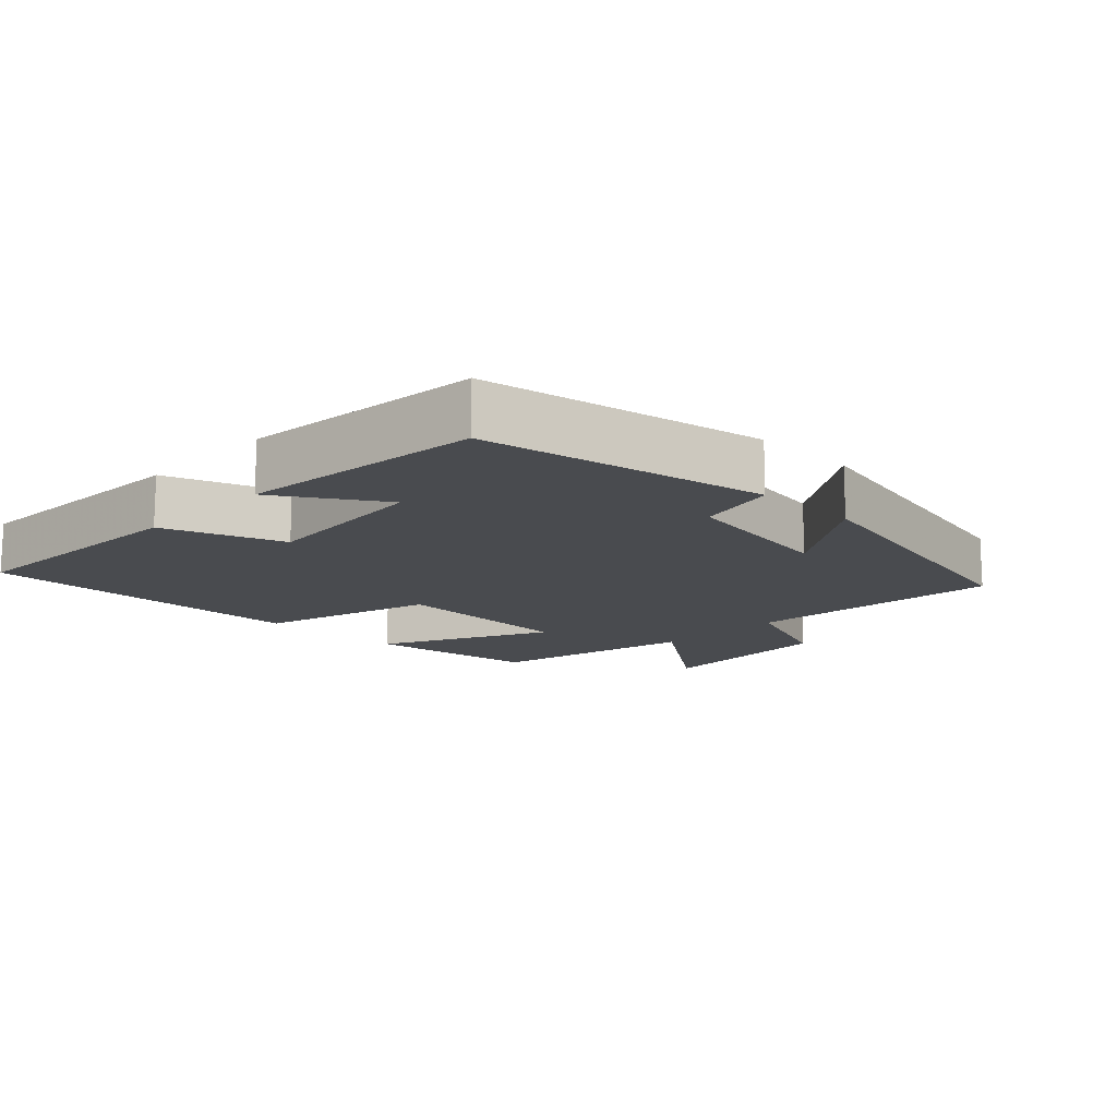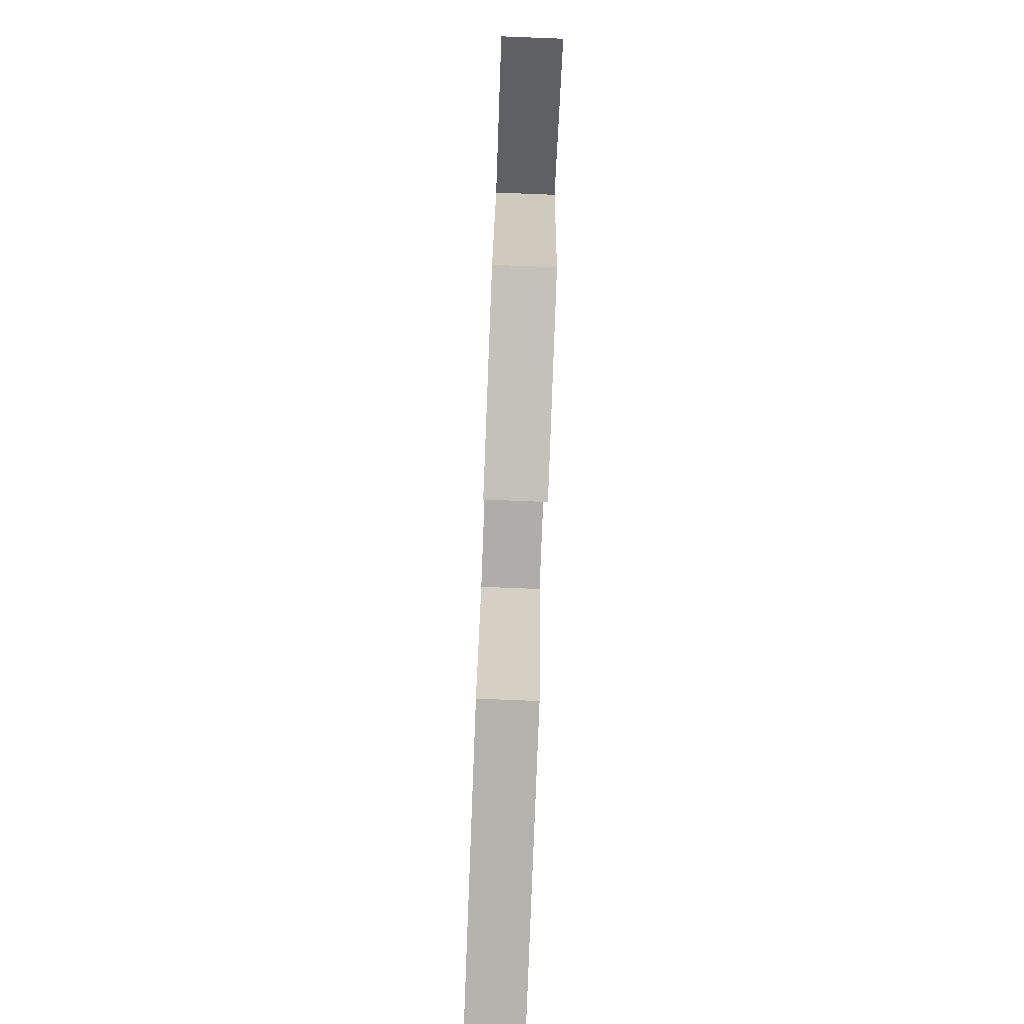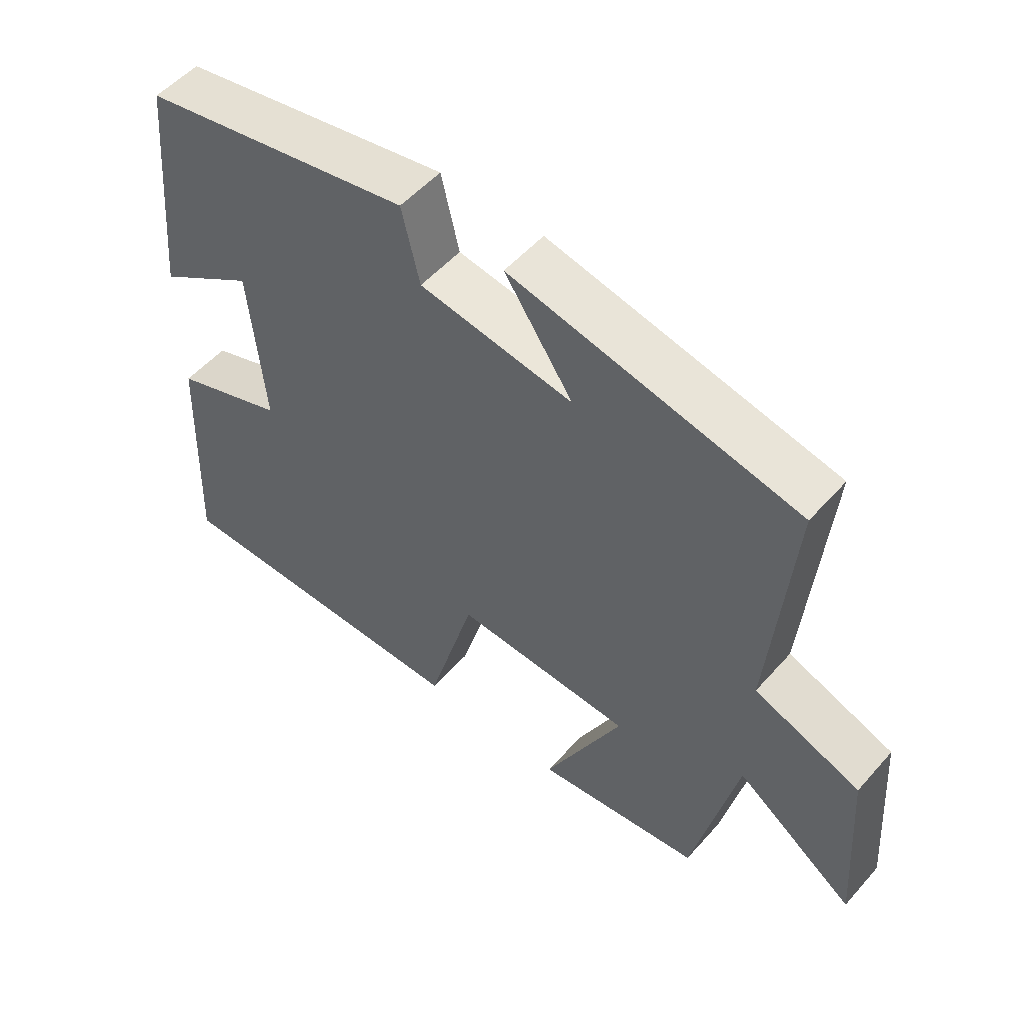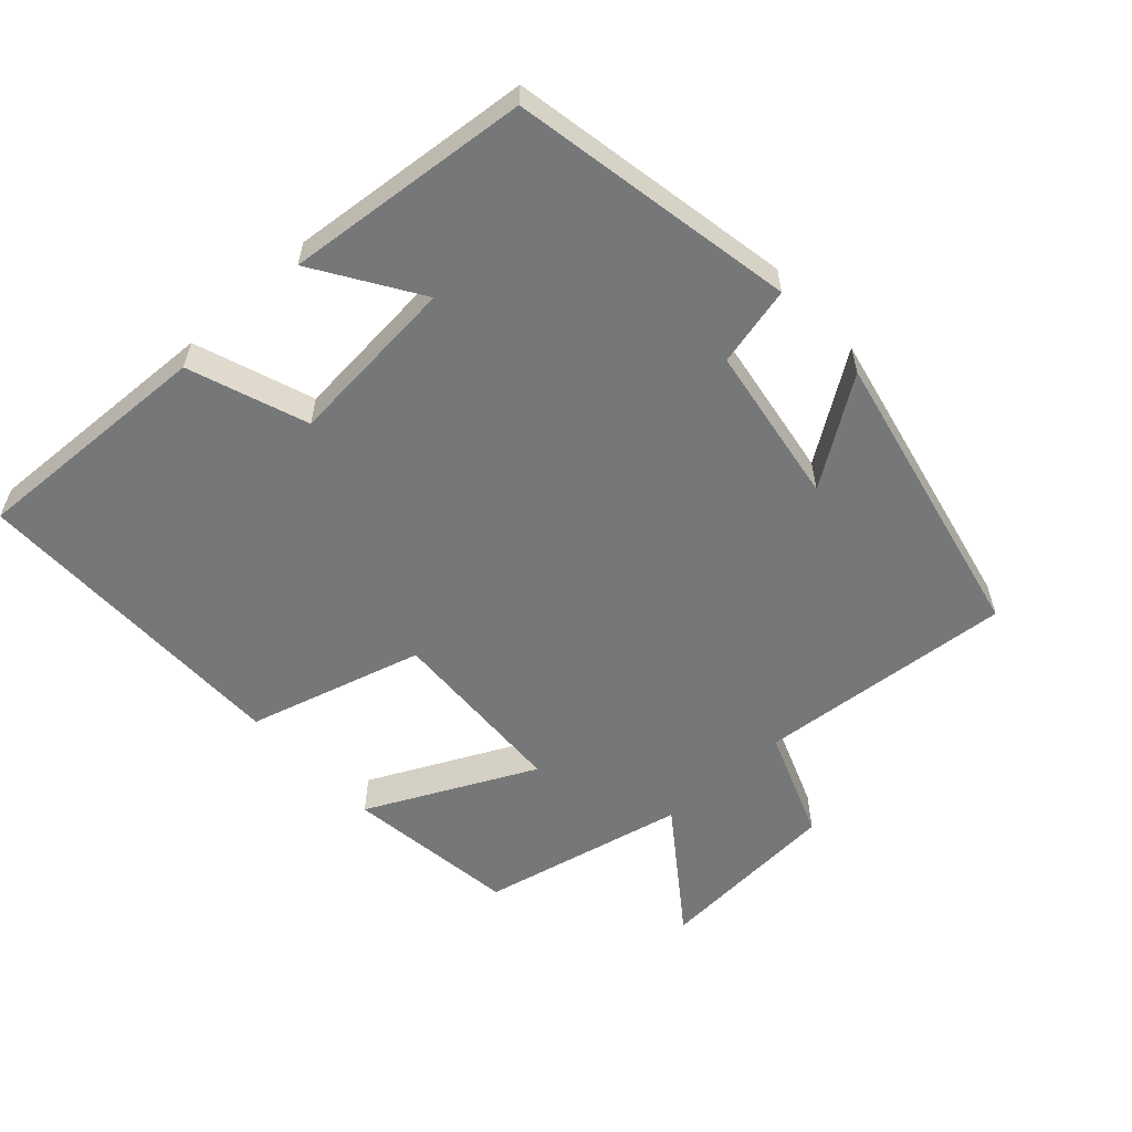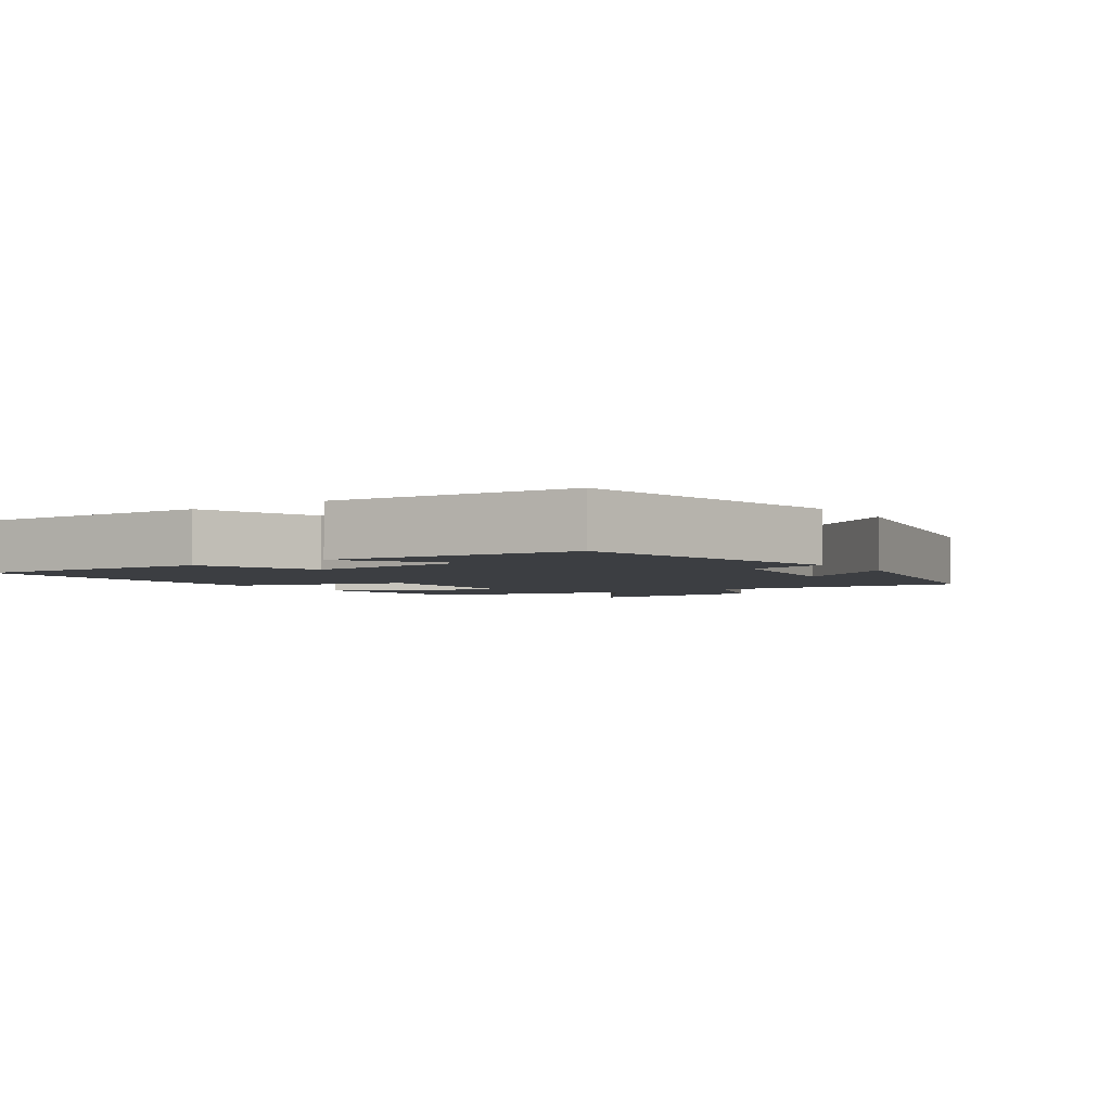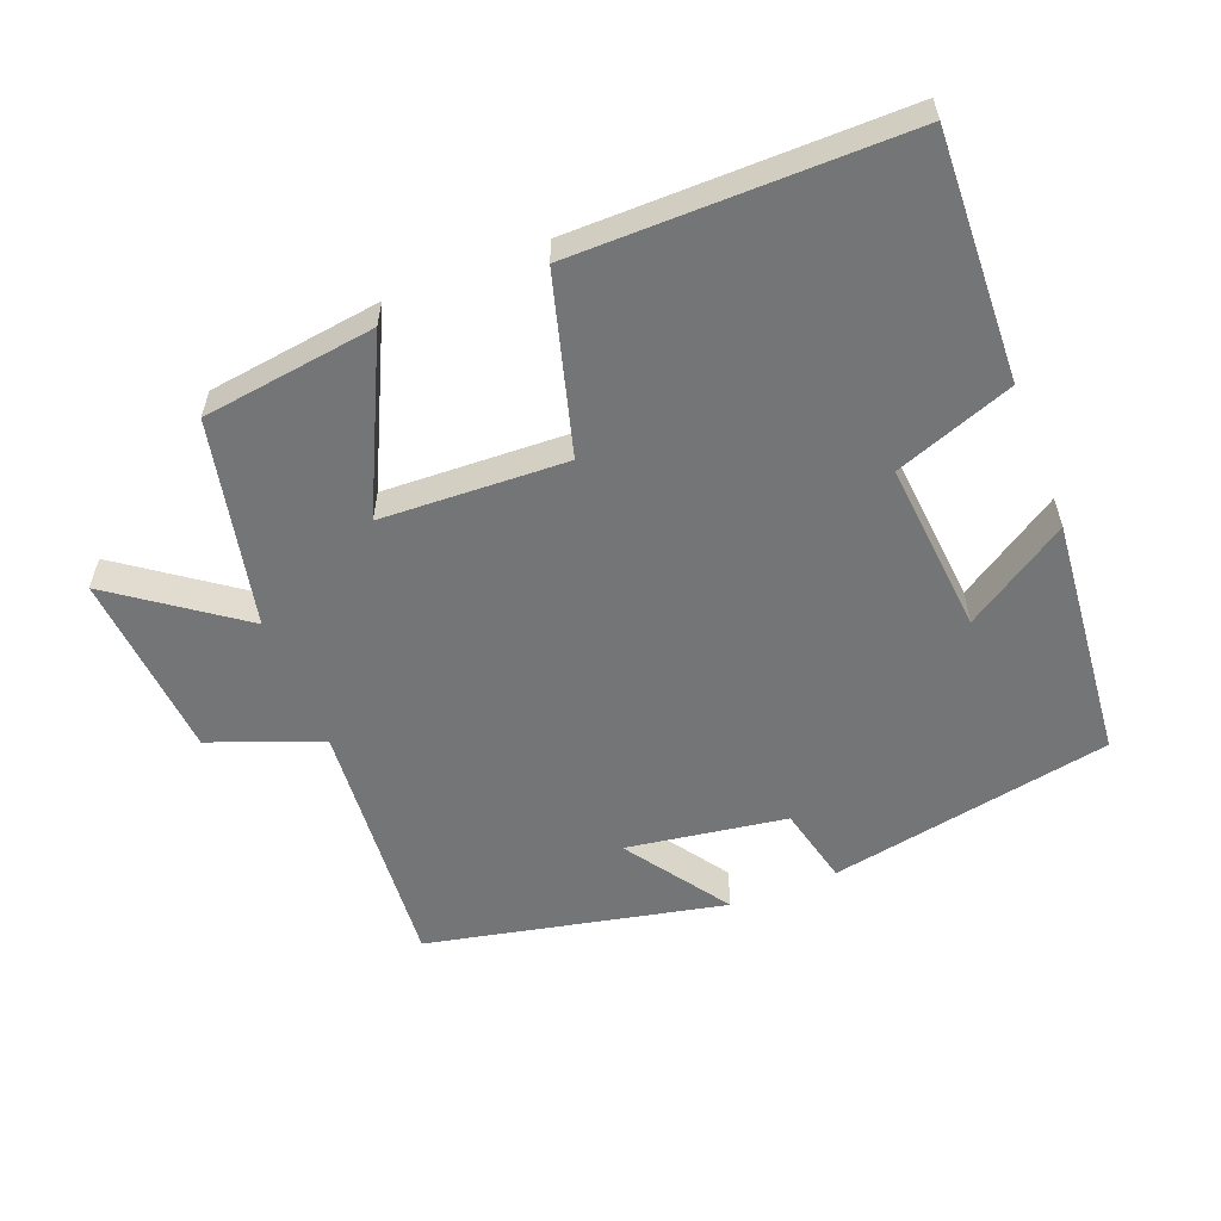
<metadata>
{"format":"obj","ext":"obj","renderer":"f3d","projection":"perspective","resolution":1024,"background":"white","views":[{"elev":-14.1,"azim":-44.3,"up":"+Y"},{"elev":-80.0,"azim":87.8,"up":"+Z"},{"elev":53.1,"azim":40.3,"up":"+Z"},{"elev":-57.1,"azim":-47.6,"up":"+Y"},{"elev":-3.3,"azim":-55.2,"up":"+Y"},{"elev":-56.5,"azim":-158.4,"up":"+Y"}]}
</metadata>
<code>
v -0.515 0.07 -0.501
v -0.5 0.07 -0.146
v -0.329 0.07 -0.084
v -0.351 0.07 0.166
v -0.5 0.07 0.07
v -0.466 0.07 0.423
v -0.056 0.07 0.5
v -0.029 0.07 0.385
v 0.203 0.07 0.349
v 0.1 0.07 0.5
v 0.532 0.07 0.407
v 0.5 0.07 0.034
v 0.66 0.07 -0.027
v 0.68 0.07 -0.299
v 0.5 0.07 -0.168
v 0.434 0.07 -0.467
v 0.183 0.07 -0.5
v 0.301 0.07 -0.257
v 0.033 0.07 -0.245
v -0.039 0.07 -0.5
v -0.515 0 -0.501
v -0.5 0 -0.146
v -0.329 0 -0.084
v -0.351 0 0.166
v -0.5 0 0.07
v -0.466 0 0.423
v -0.056 0 0.5
v -0.029 0 0.385
v 0.203 0 0.349
v 0.1 0 0.5
v 0.532 0 0.407
v 0.5 0 0.034
v 0.66 0 -0.027
v 0.68 0 -0.299
v 0.5 0 -0.168
v 0.434 0 -0.467
v 0.183 0 -0.5
v 0.301 0 -0.257
v 0.033 0 -0.245
v -0.039 0 -0.5
f 19 20 1 2
f 18 19 2 3
f 15 16 17 18
f 15 18 3 4
f 12 13 14 15
f 12 15 4
f 9 10 11 12
f 8 9 12 4
f 6 7 8
f 4 5 6 8
f 22 21 40 39
f 23 22 39 38
f 38 37 36 35
f 24 23 38 35
f 35 34 33 32
f 24 35 32
f 32 31 30 29
f 24 32 29 28
f 28 27 26
f 28 26 25 24
f 1 21 22 2
f 2 22 23 3
f 3 23 24 4
f 4 24 25 5
f 5 25 26 6
f 6 26 27 7
f 7 27 28 8
f 8 28 29 9
f 9 29 30 10
f 10 30 31 11
f 11 31 32 12
f 12 32 33 13
f 13 33 34 14
f 14 34 35 15
f 15 35 36 16
f 16 36 37 17
f 17 37 38 18
f 18 38 39 19
f 19 39 40 20
f 20 40 21 1

</code>
